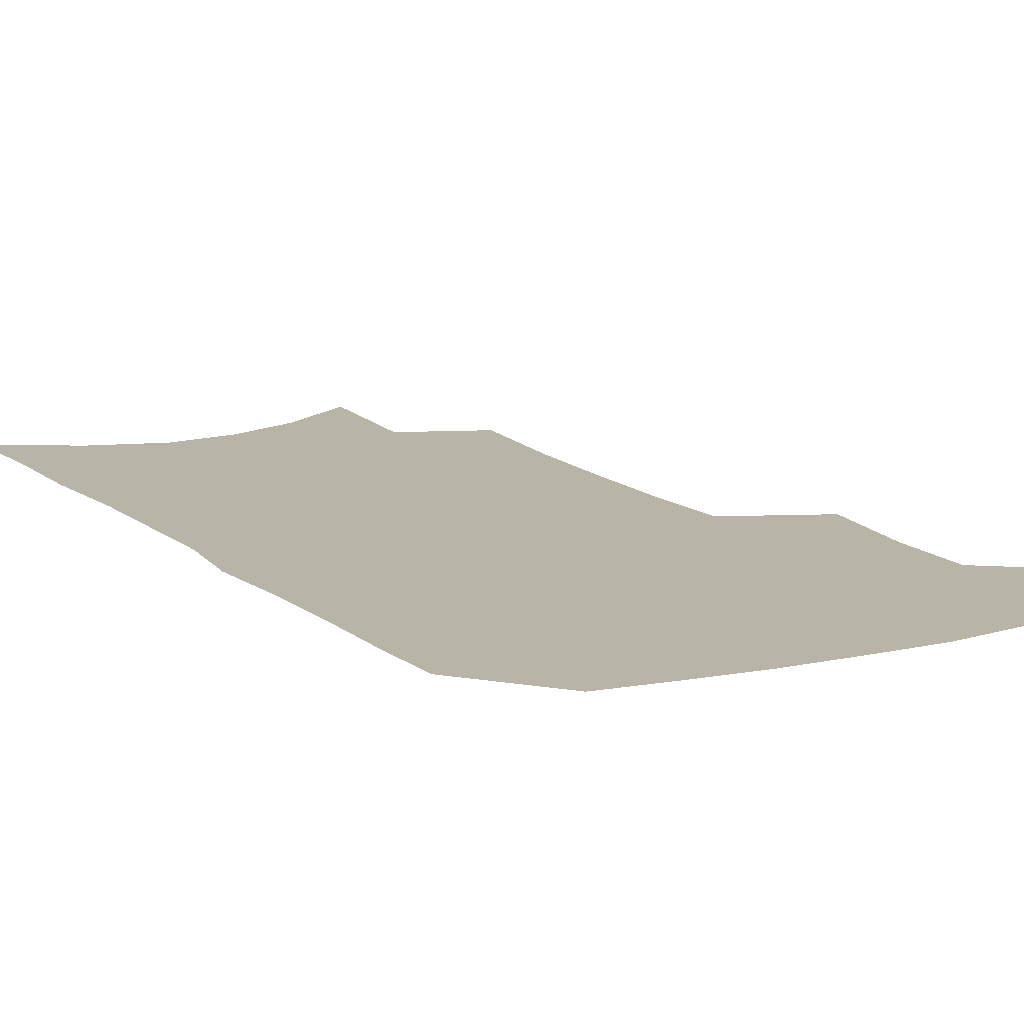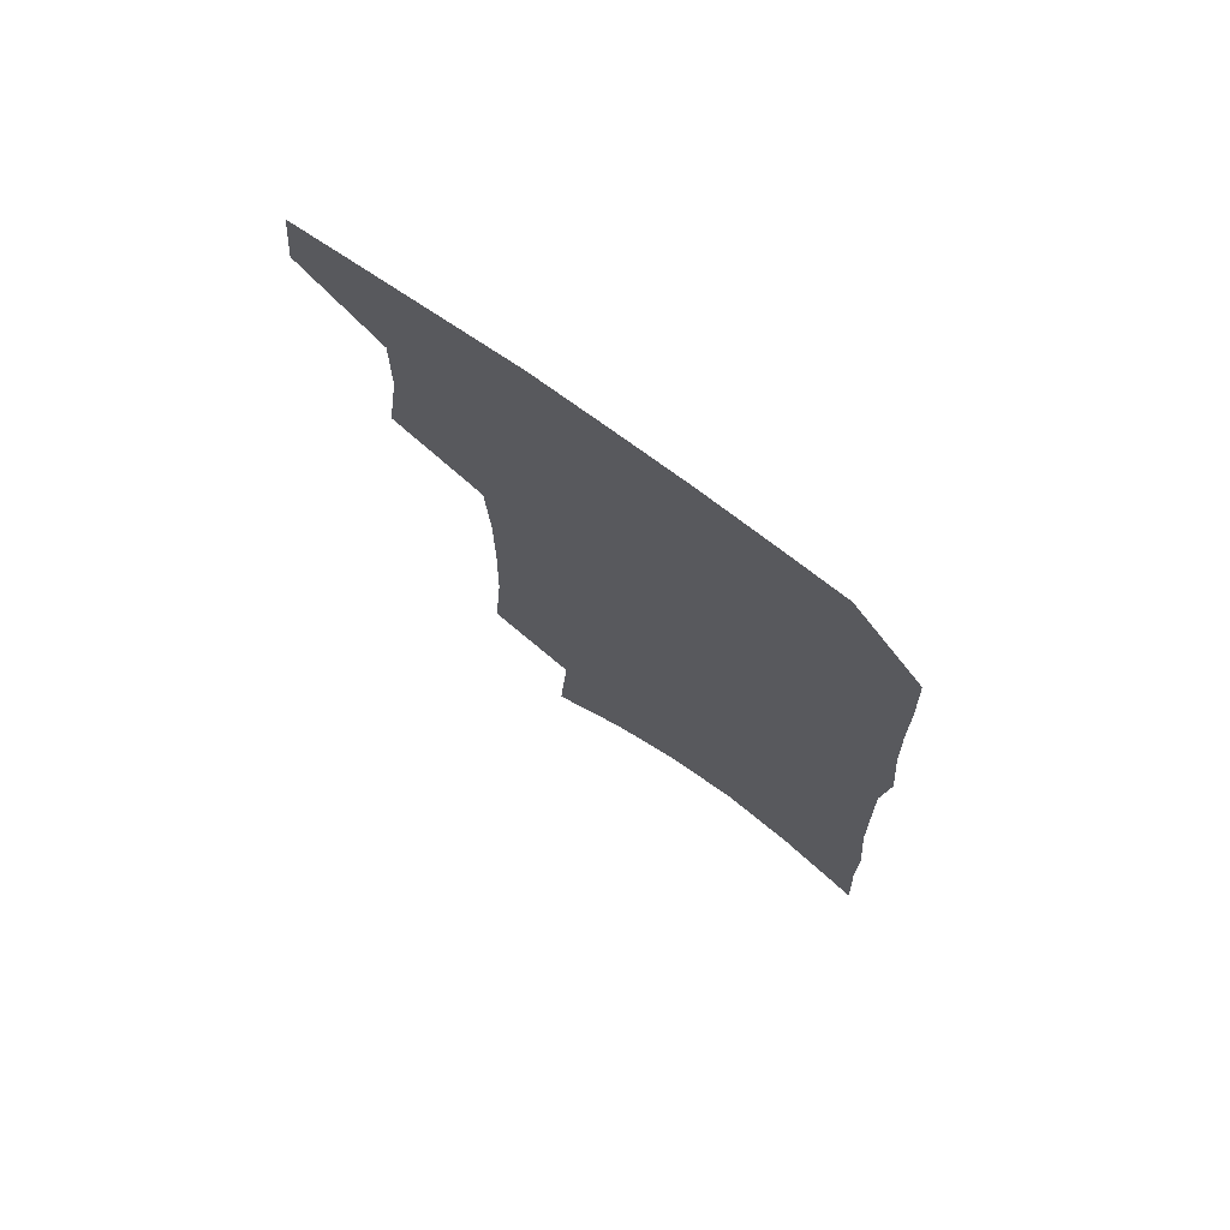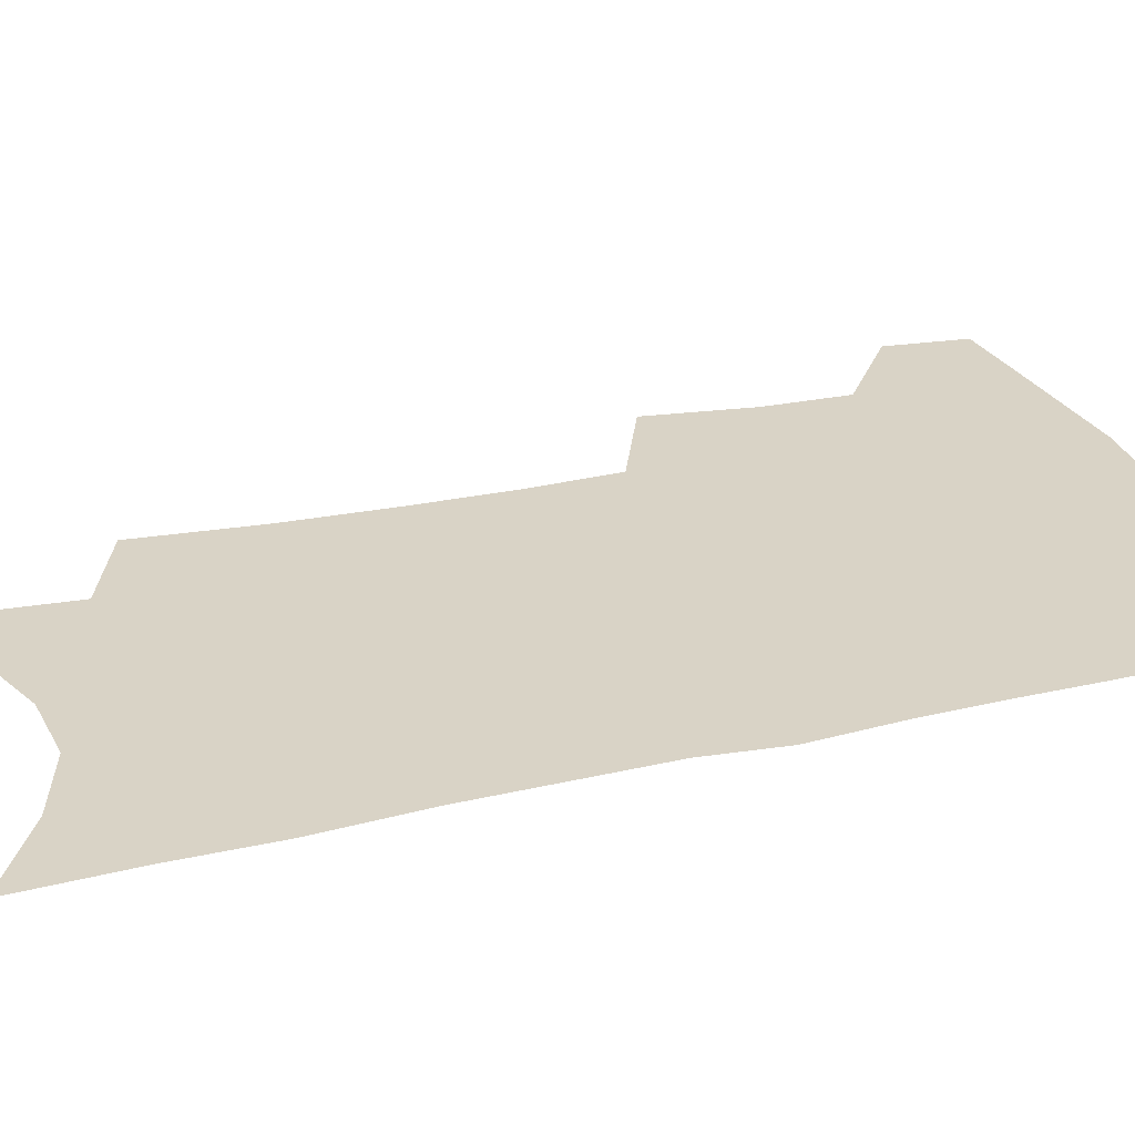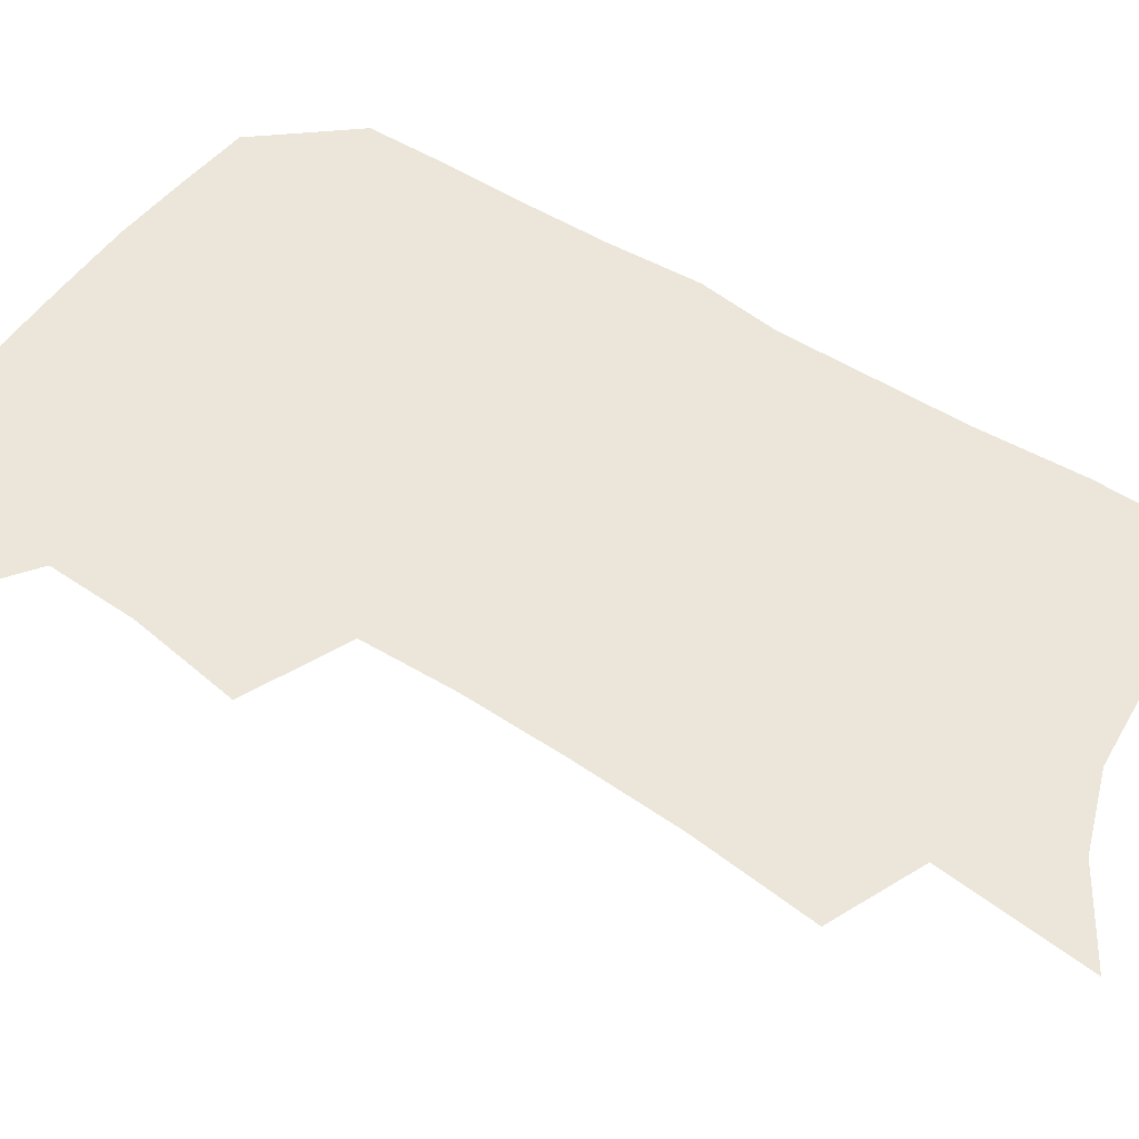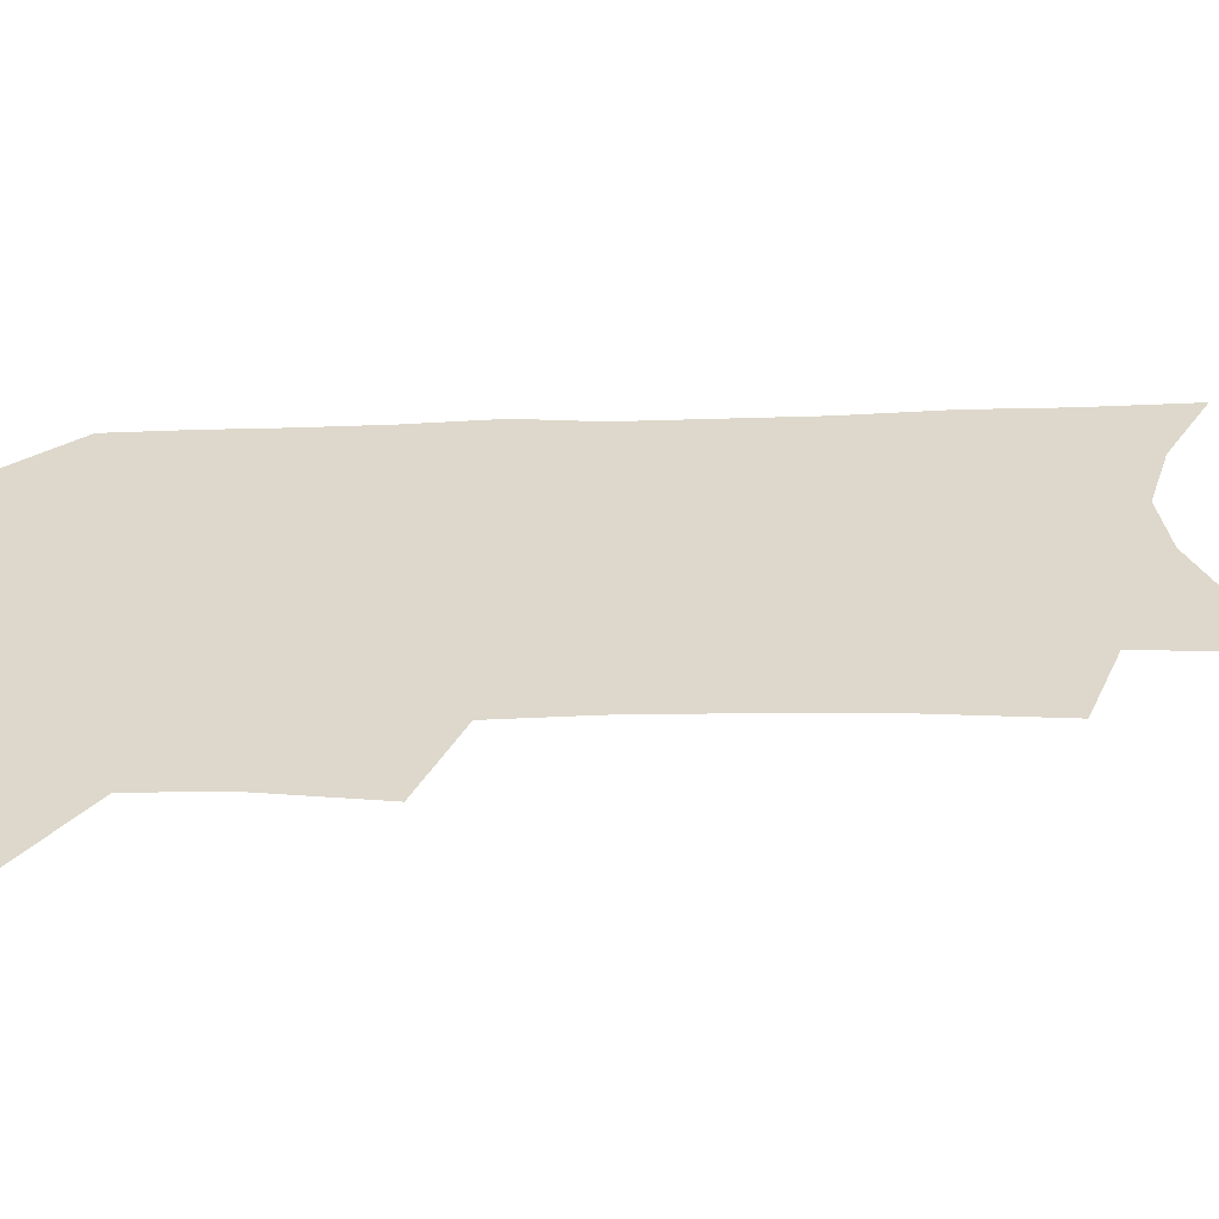
<metadata>
{"format":"obj","ext":"obj","renderer":"f3d","projection":"perspective","resolution":1024,"background":"white","views":[{"elev":13.1,"azim":151.5,"up":"+Z"},{"elev":74.9,"azim":35.7,"up":"+Y"},{"elev":28.3,"azim":72.1,"up":"+Z"},{"elev":55.6,"azim":-55.4,"up":"+Z"},{"elev":31.1,"azim":-91.4,"up":"+Z"}]}
</metadata>
<code>
v 490.9 469.5 0
v 494 499.3 0
v 516.8 375.9 0
v 522 414.9 0
v 522.5 446 0
v 524.8 476.3 0
v 521.8 502.8 0
v 549.1 207.4 0
v 552.5 251.8 0
v 553.6 290.6 0
v 553.7 327.3 0
v 552.1 360.1 0
v 551.8 393.3 0
v 552.4 424.2 0
v 552.9 452.8 0
v 552.1 479.1 0
v 548.8 505.9 0
v 577.6 140.7 0
v 581.3 194 0
v 583.2 238.3 0
v 582.2 273.2 0
v 582.5 310.4 0
v 581.5 342.6 0
v 579.2 370.4 0
v 579.7 402.1 0
v 580 430.6 0
v 580 456.5 0
v 578.7 481.1 0
v 575.4 509.1 0
v 606.5 160.4 0
v 609 213.6 0
v 608 248.6 0
v 606.9 282.3 0
v 606.2 316.4 0
v 605.2 348 0
v 604.4 376.5 0
v 603.9 404.3 0
v 604.3 432.3 0
v 604.4 457.7 0
v 604.1 482.2 0
v 603 508.6 0
v 633 170.5 0
v 632.7 216 0
v 631.6 253.2 0
v 630.3 286.9 0
v 629.4 316.9 0
v 628.4 347.8 0
v 627.9 378.8 0
v 627.8 406.5 0
v 627.9 433.4 0
v 628.5 458.1 0
v 629.3 481.8 0
v 629.5 507.7 0
v 658.8 172.9 0
v 656.7 215.3 0
v 656.2 248 0
v 654.4 282.5 0
v 652.4 318.9 0
v 651.2 349.4 0
v 651.7 375.9 0
v 651.5 404 0
v 651 432.2 0
v 651.8 457 0
v 653.4 480.7 0
v 655.6 505.1 0
v 686.2 163.9 0
v 683.3 205.3 0
v 681.9 240.8 0
v 678.6 278.4 0
v 678.7 309 0
v 677 341 0
v 676.3 370.7 0
v 676.8 398.3 0
v 677.7 425 0
v 677.5 452.2 0
v 677 478.8 0
v 680.2 502.1 0
v 691 541 0
v 717.8 146 0
v 715.6 185.4 0
v 715.1 220.2 0
v 712 257.7 0
v 711 290.9 0
v 710 323.3 0
v 712.5 351.4 0
v 709.7 383.7 0
v 708.4 413.8 0
v 707.8 442.5 0
v 706.5 470.9 0
f 5 6 1
f 1 6 2
f 6 7 2
f 12 13 3
f 3 13 4
f 13 14 4
f 4 14 5
f 14 15 5
f 5 15 6
f 15 16 6
f 6 16 7
f 16 17 7
f 19 20 8
f 8 20 9
f 20 21 9
f 9 21 10
f 21 22 10
f 10 22 11
f 22 23 11
f 11 23 12
f 23 24 12
f 12 24 13
f 24 25 13
f 13 25 14
f 25 26 14
f 14 26 15
f 26 27 15
f 15 27 16
f 27 28 16
f 16 28 17
f 28 29 17
f 18 30 19
f 30 31 19
f 19 31 20
f 31 32 20
f 20 32 21
f 32 33 21
f 21 33 22
f 33 34 22
f 22 34 23
f 34 35 23
f 23 35 24
f 35 36 24
f 24 36 25
f 36 37 25
f 25 37 26
f 37 38 26
f 26 38 27
f 38 39 27
f 27 39 28
f 39 40 28
f 28 40 29
f 40 41 29
f 30 42 31
f 42 43 31
f 31 43 32
f 43 44 32
f 32 44 33
f 44 45 33
f 33 45 34
f 45 46 34
f 34 46 35
f 46 47 35
f 35 47 36
f 47 48 36
f 36 48 37
f 48 49 37
f 37 49 38
f 49 50 38
f 38 50 39
f 50 51 39
f 39 51 40
f 51 52 40
f 40 52 41
f 52 53 41
f 42 54 43
f 54 55 43
f 43 55 44
f 55 56 44
f 44 56 45
f 56 57 45
f 45 57 46
f 57 58 46
f 46 58 47
f 58 59 47
f 47 59 48
f 59 60 48
f 48 60 49
f 60 61 49
f 49 61 50
f 61 62 50
f 50 62 51
f 62 63 51
f 51 63 52
f 63 64 52
f 52 64 53
f 64 65 53
f 54 66 55
f 66 67 55
f 55 67 56
f 67 68 56
f 56 68 57
f 68 69 57
f 57 69 58
f 69 70 58
f 58 70 59
f 70 71 59
f 59 71 60
f 71 72 60
f 60 72 61
f 72 73 61
f 61 73 62
f 73 74 62
f 62 74 63
f 74 75 63
f 63 75 64
f 75 76 64
f 64 76 65
f 76 77 65
f 66 79 67
f 79 80 67
f 67 80 68
f 80 81 68
f 68 81 69
f 81 82 69
f 69 82 70
f 82 83 70
f 70 83 71
f 83 84 71
f 71 84 72
f 84 85 72
f 72 85 73
f 85 86 73
f 73 86 74
f 86 87 74
f 74 87 75
f 87 88 75
f 75 88 76
f 88 89 76
f 76 89 77

</code>
